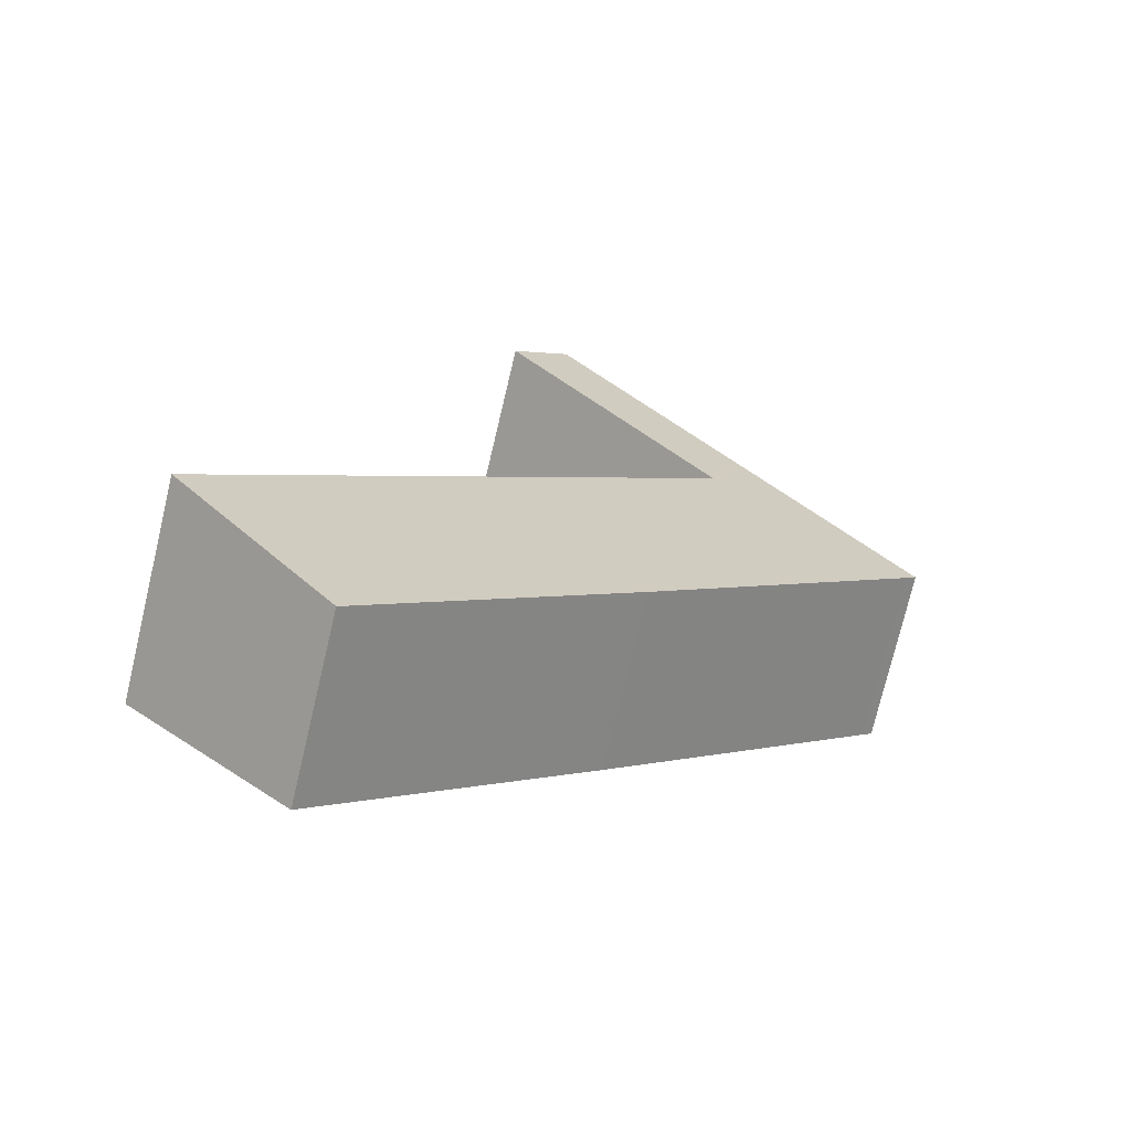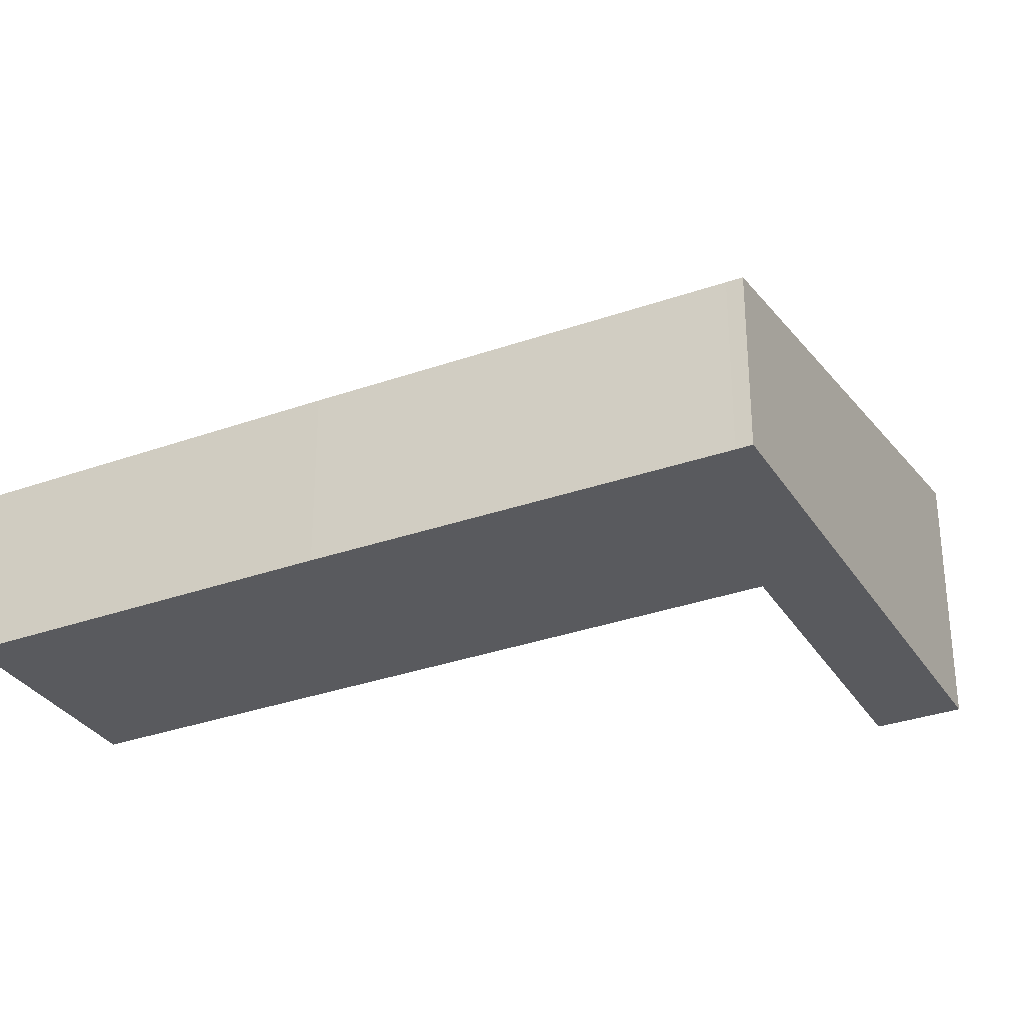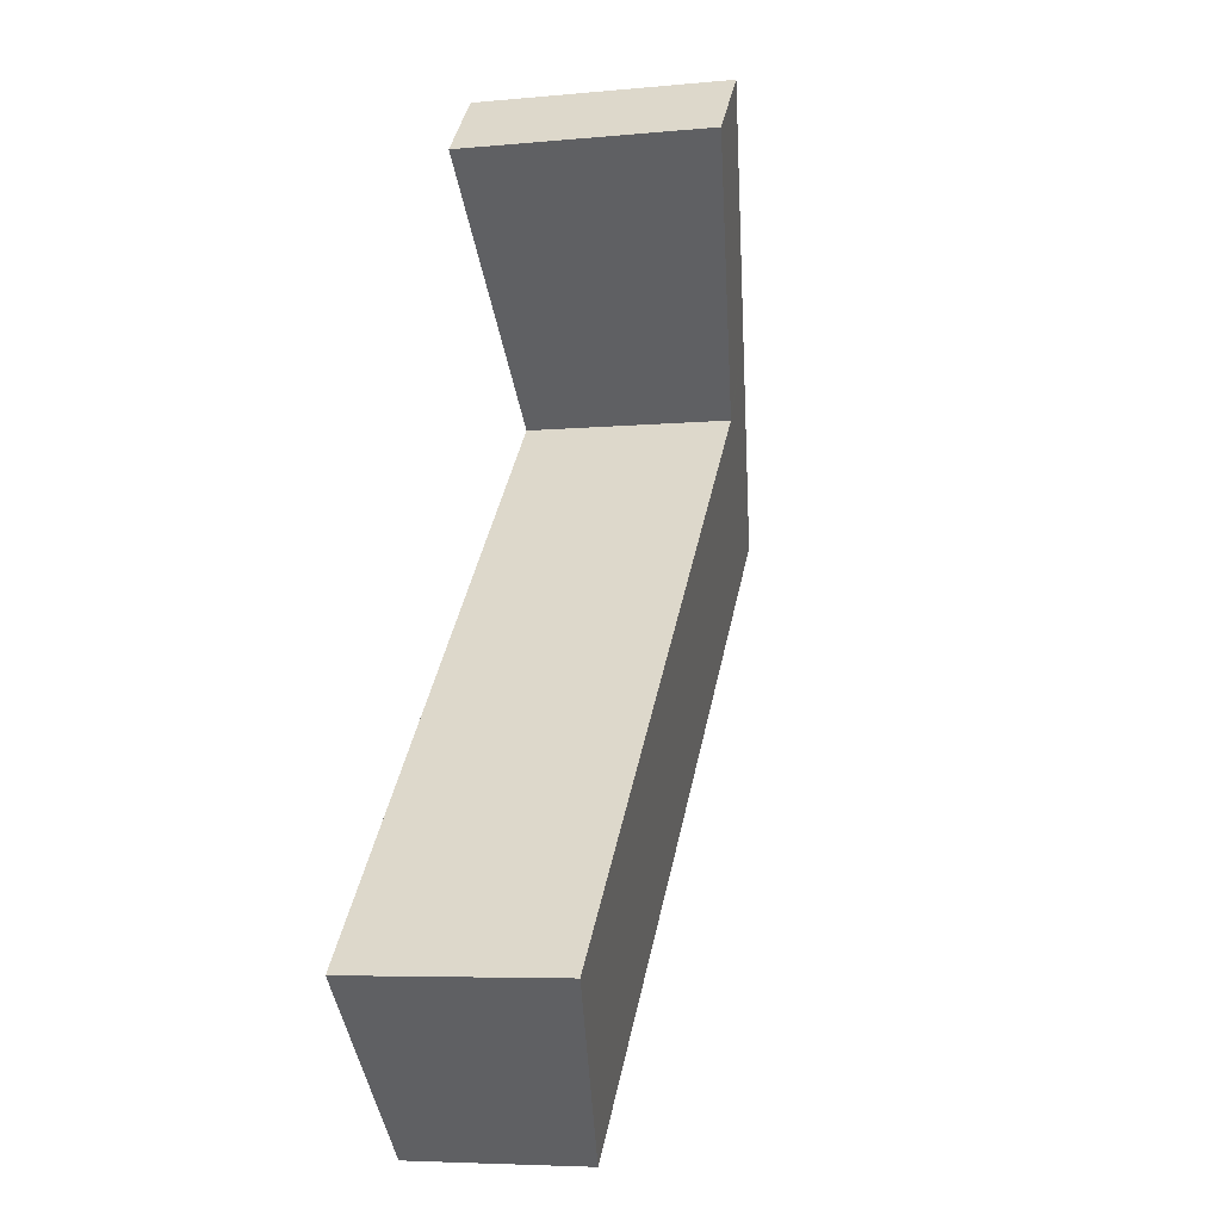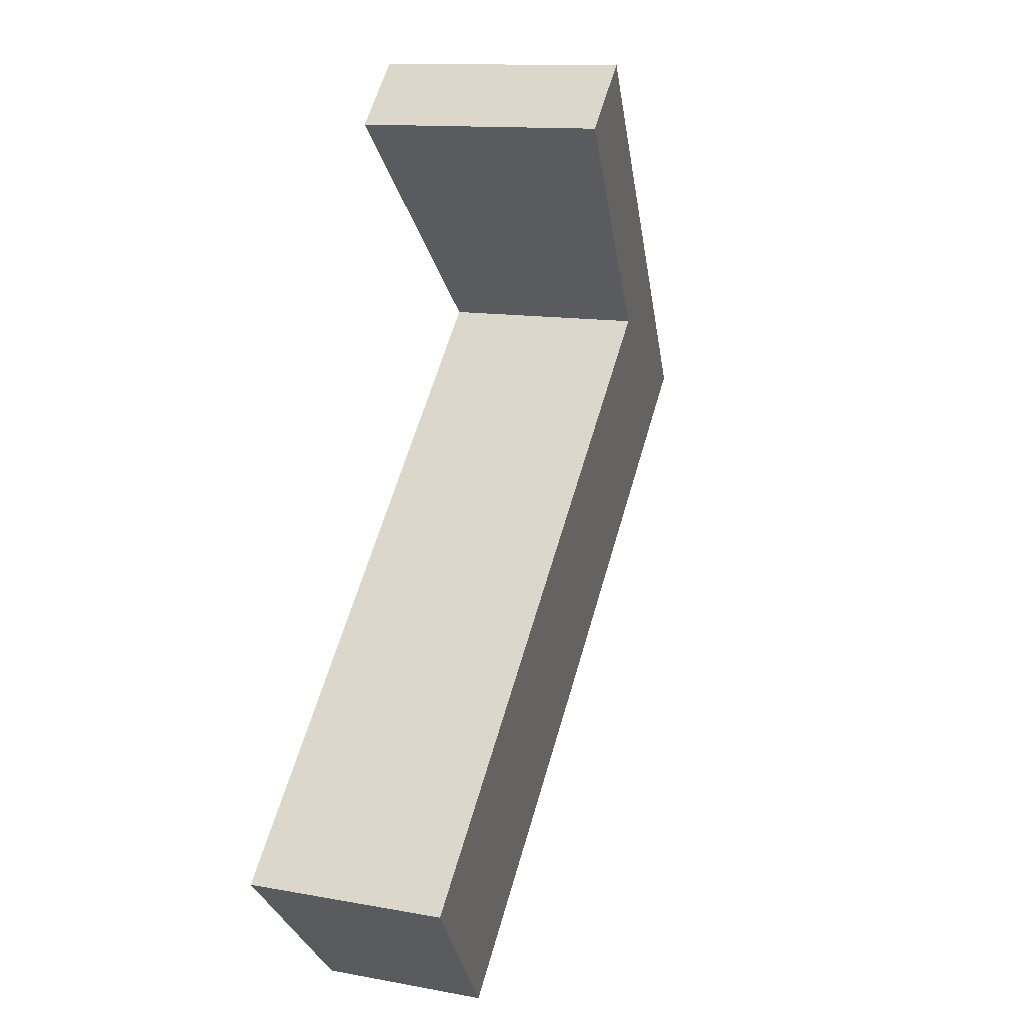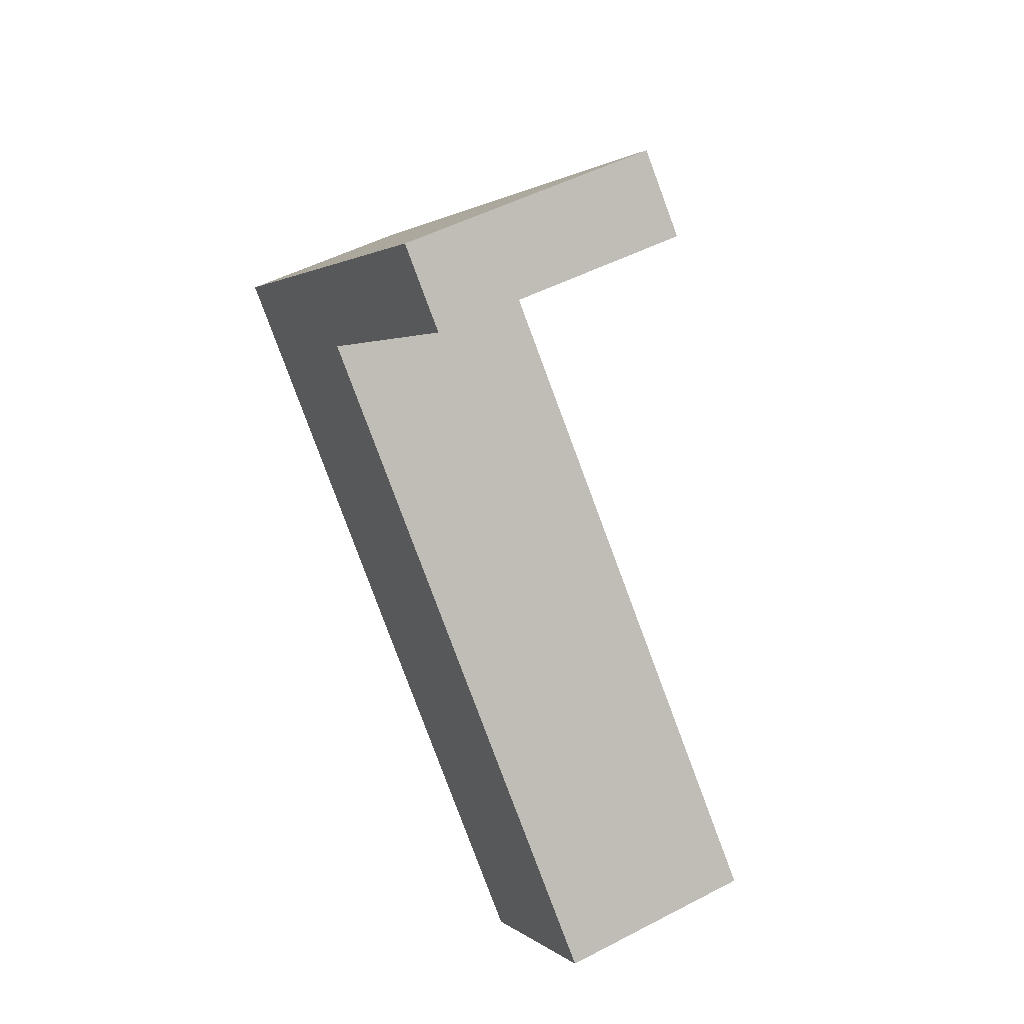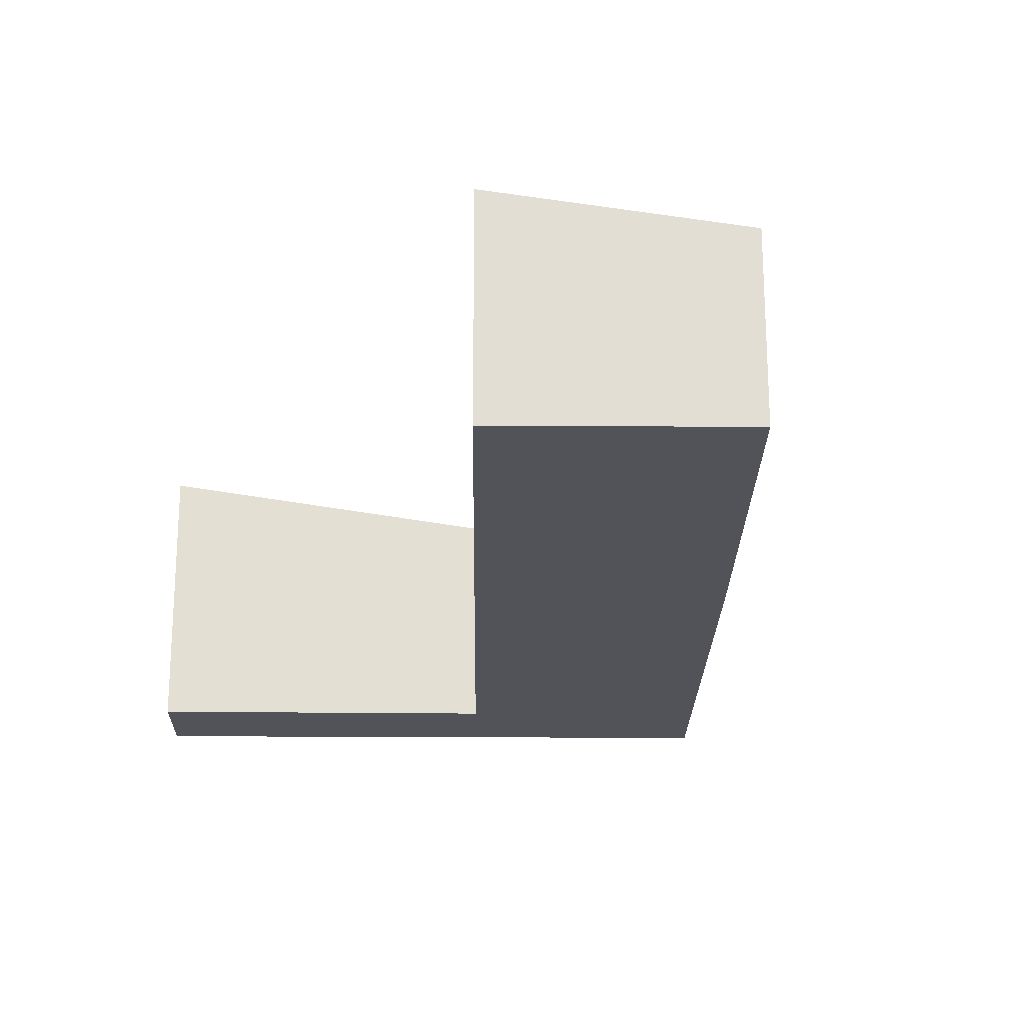
<metadata>
{"format":"obj","ext":"obj","renderer":"f3d","projection":"perspective","resolution":1024,"background":"white","views":[{"elev":-75.5,"azim":166.6,"up":"+Z"},{"elev":-31.6,"azim":-107.2,"up":"+Y"},{"elev":-5.8,"azim":106.2,"up":"+Z"},{"elev":12.4,"azim":113.4,"up":"+Z"},{"elev":49.8,"azim":60.1,"up":"+Z"},{"elev":-22.6,"azim":135.1,"up":"+Y"}]}
</metadata>
<code>
v  9.368 2.934 -9.727
v  3.671 3.499 1.638
v  12.13 3.51 -7.036
v  4.963 2.929 -5.201
v  0.188 2.934 -0.193
v  3.105 3.581 3.022
v  2.797 3.517 2.722
v  0 2.934 1.797e-16
v  3.759 3.517 1.722
v  6.567 4.302 6.391
v  7.566 4.304 5.365
v  0 0 0
v  2.797 -1.667e-16 2.722
v  3.105 -1.85e-16 3.022
v  6.567 -3.913e-16 6.391
v  7.566 -3.285e-16 5.365
v  12.13 4.308e-16 -7.036
v  3.671 -1.003e-16 1.638
v  3.759 -1.054e-16 1.722
v  9.368 5.956e-16 -9.727
v  4.963 3.185e-16 -5.201
v  0.188 1.182e-17 -0.193
g defaultobject
f 1 2 3
f 2 1 4
f 2 4 5
f 2 5 6
f 6 5 7
f 7 5 8
f 9 10 11
f 10 9 6
f 6 9 2
f 12 7 8
f 7 12 13
f 7 13 6
f 6 13 10
f 10 13 14
f 10 14 15
f 10 16 11
f 16 10 15
f 2 17 3
f 17 2 18
f 16 9 11
f 9 16 19
f 9 19 2
f 2 19 18
f 17 1 3
f 1 17 20
f 20 4 1
f 4 20 21
f 4 21 5
f 5 21 22
f 5 22 8
f 8 22 12
f 17 21 20
f 21 17 18
f 21 18 22
f 22 18 12
f 12 18 13
f 13 18 19
f 13 19 16
f 13 16 14
f 14 16 15

</code>
